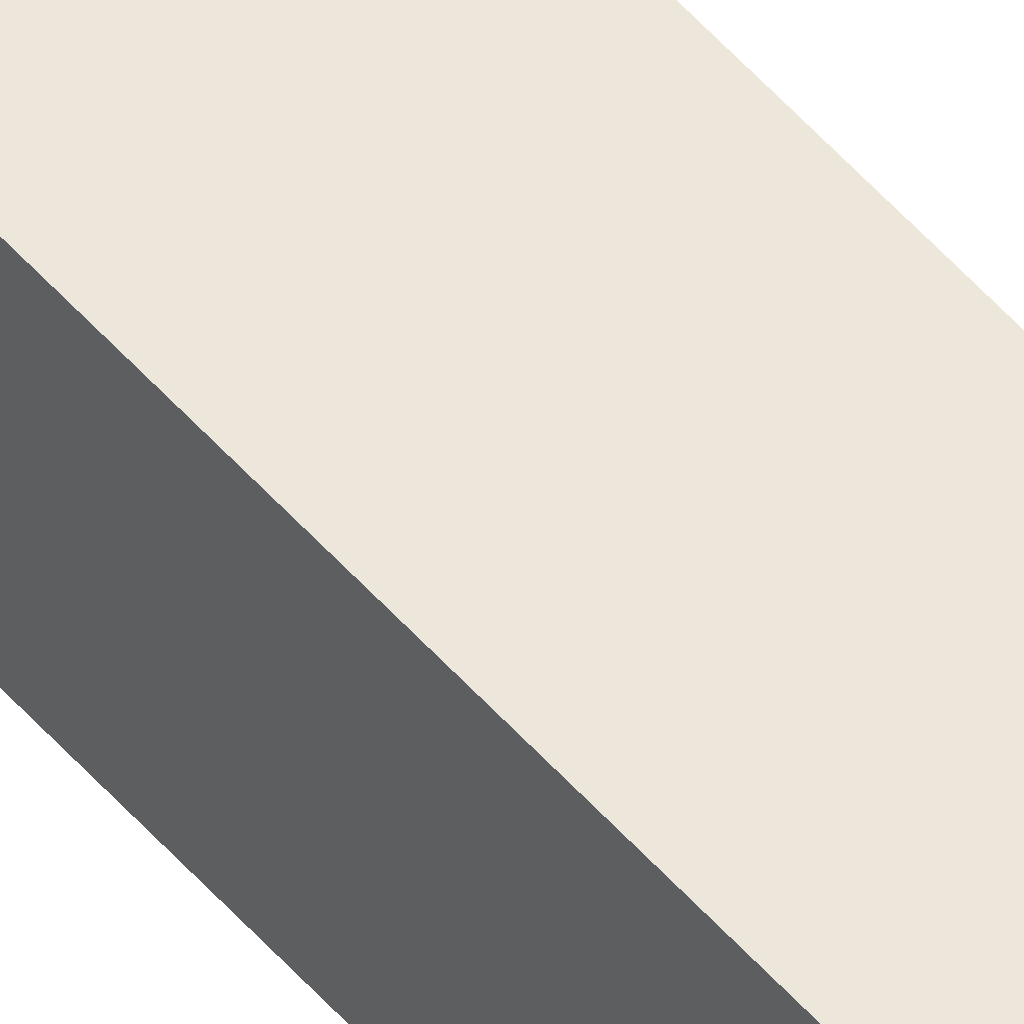
<metadata>
{"format":"obj","ext":"obj","renderer":"f3d","projection":"perspective","resolution":1024,"background":"white","views":[{"elev":50.6,"azim":141.1,"up":"+Z"}]}
</metadata>
<code>
o Edge_0
v -1.025 -1.25 -0.975
v -1.025 1.25 -0.975
v -1.025 -1.25 -1.025
v -1.025 1.25 -1.025
v -0.975 -1.25 -0.975
v -0.975 1.25 -0.975
v -0.975 -1.25 -1.025
v -0.975 1.25 -1.025
f 1 2 4 3
f 3 4 8 7
f 7 8 6 5
f 5 6 2 1
f 3 7 5 1
f 8 4 2 6

</code>
